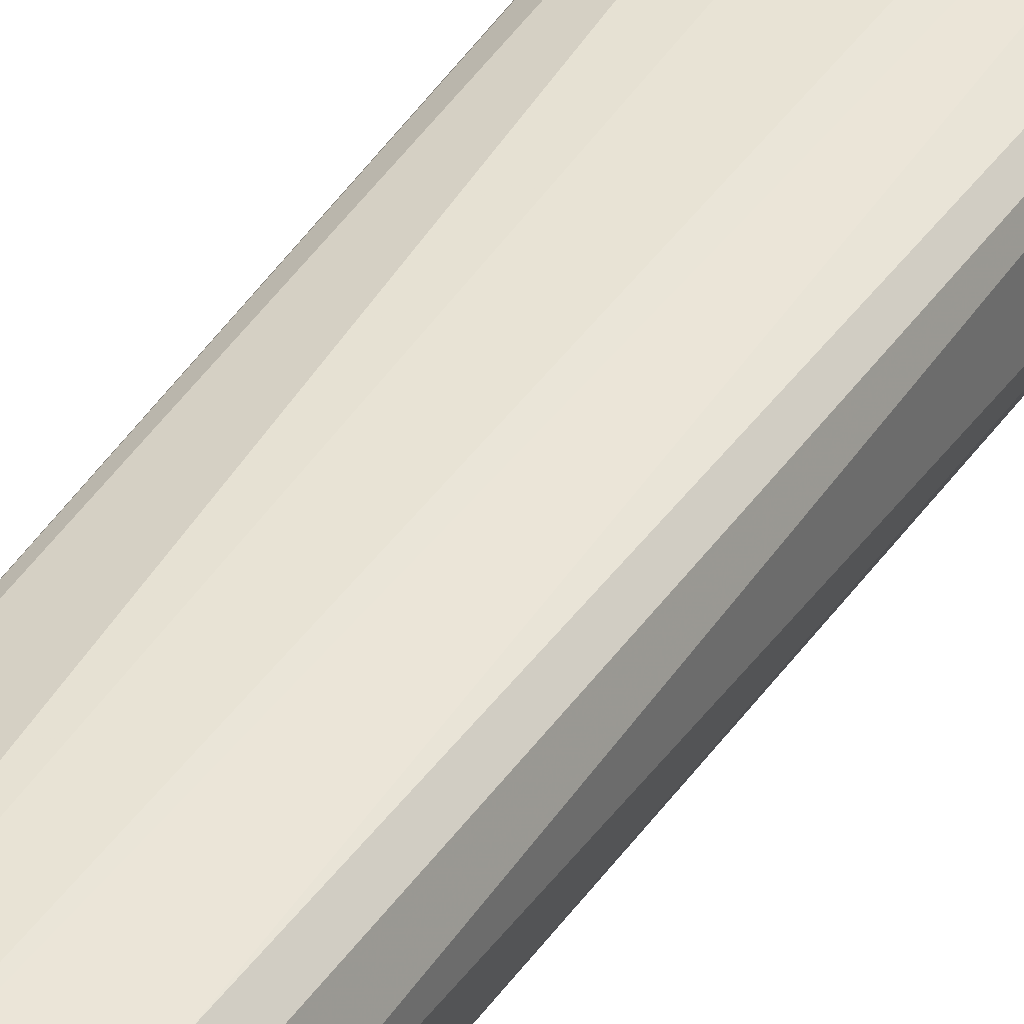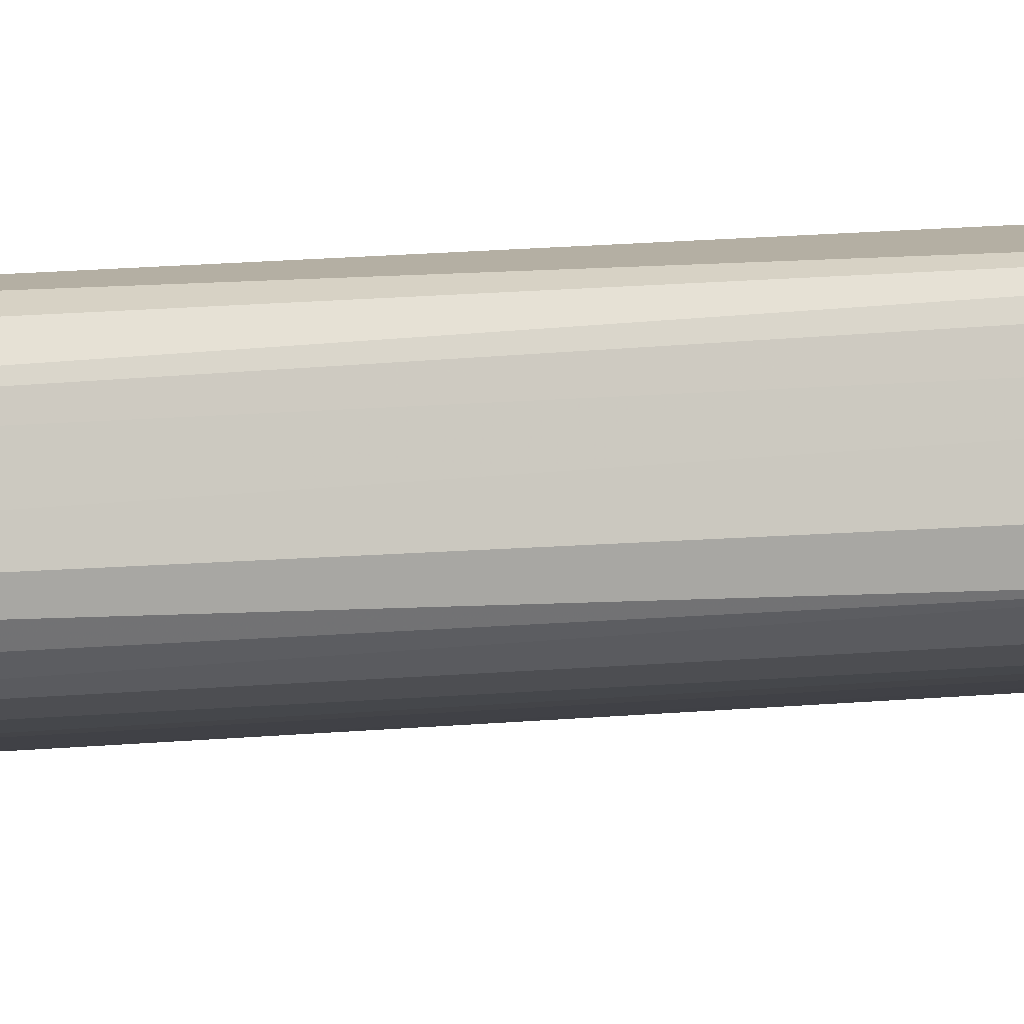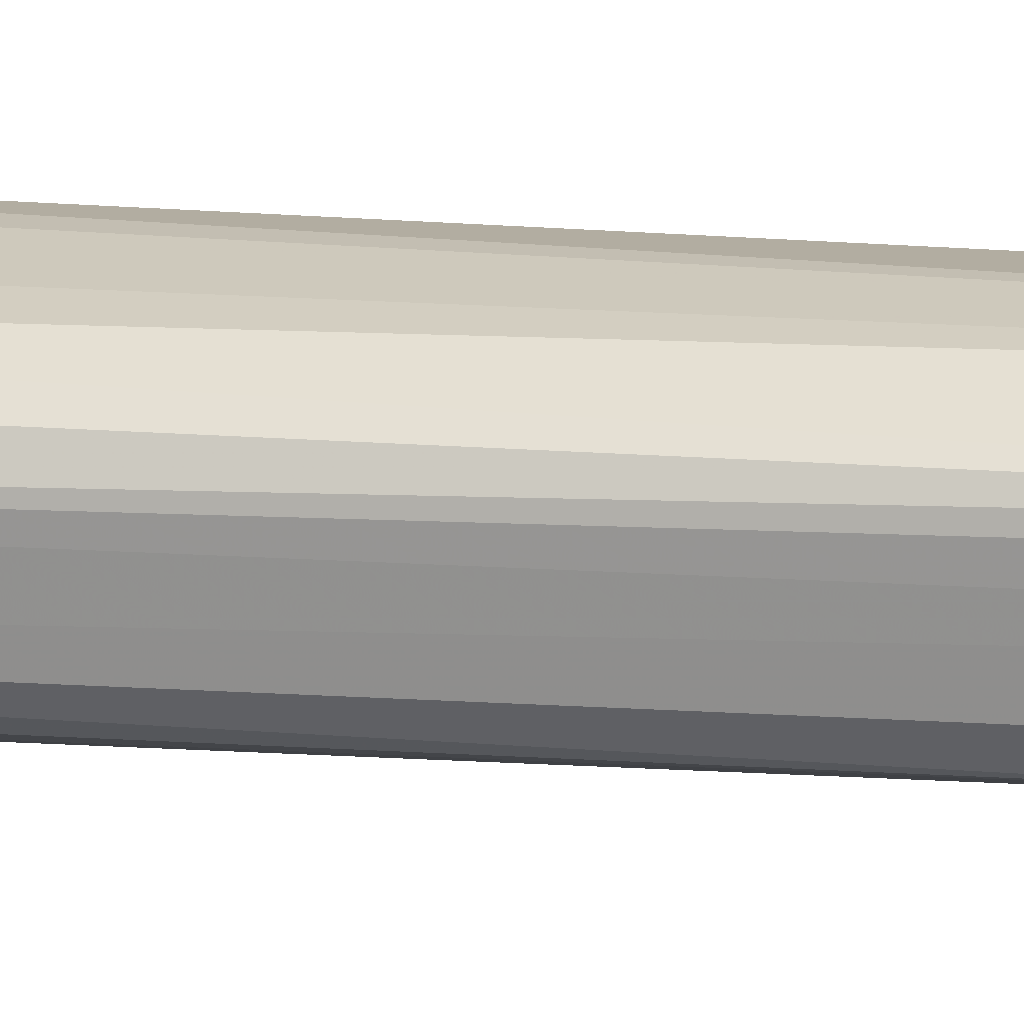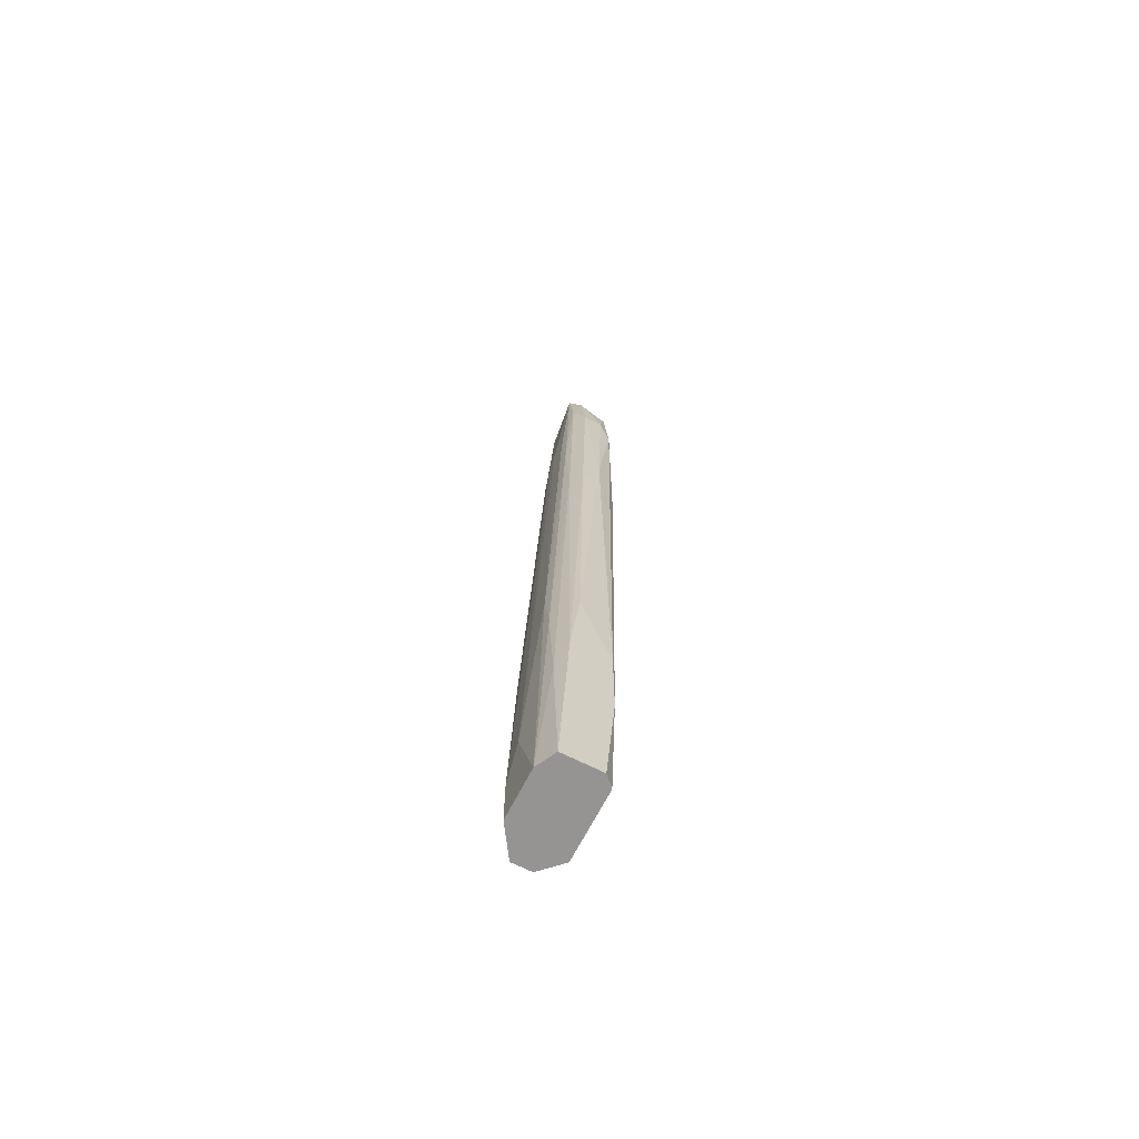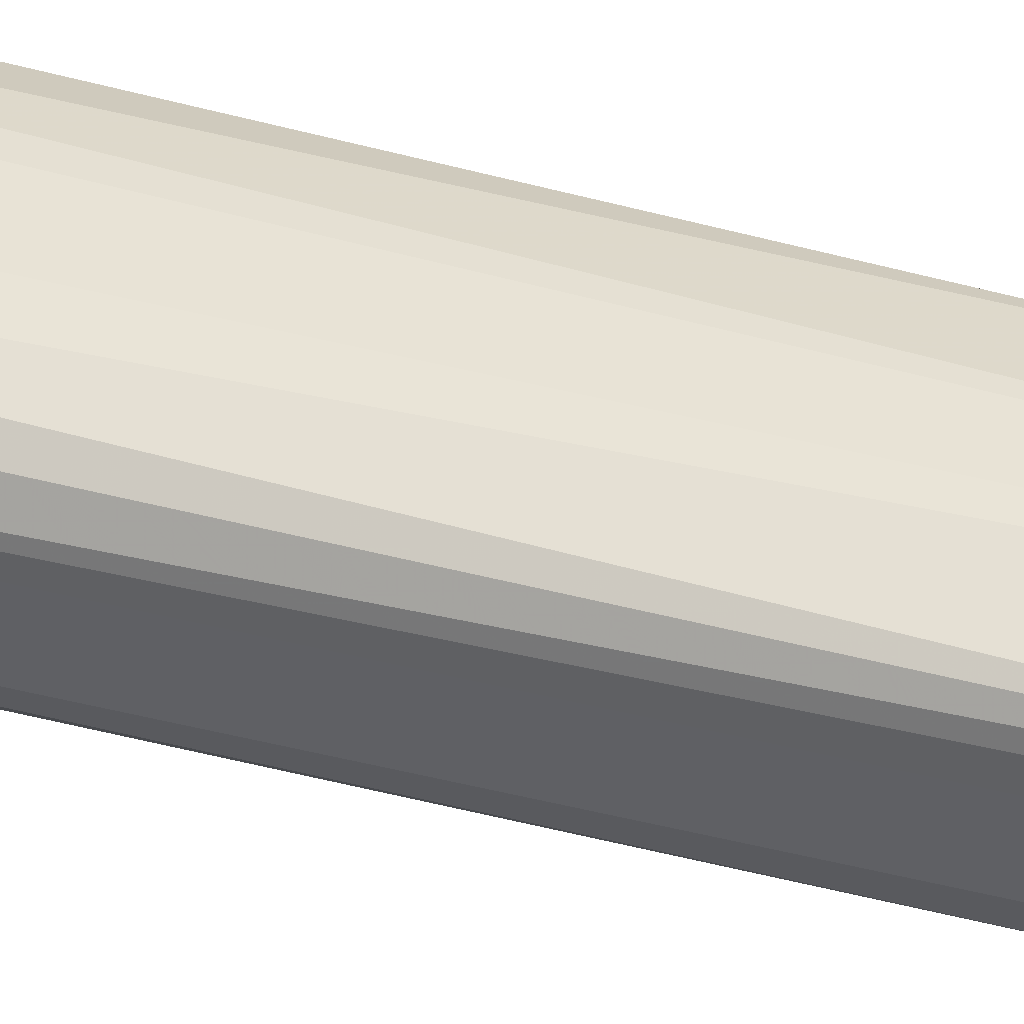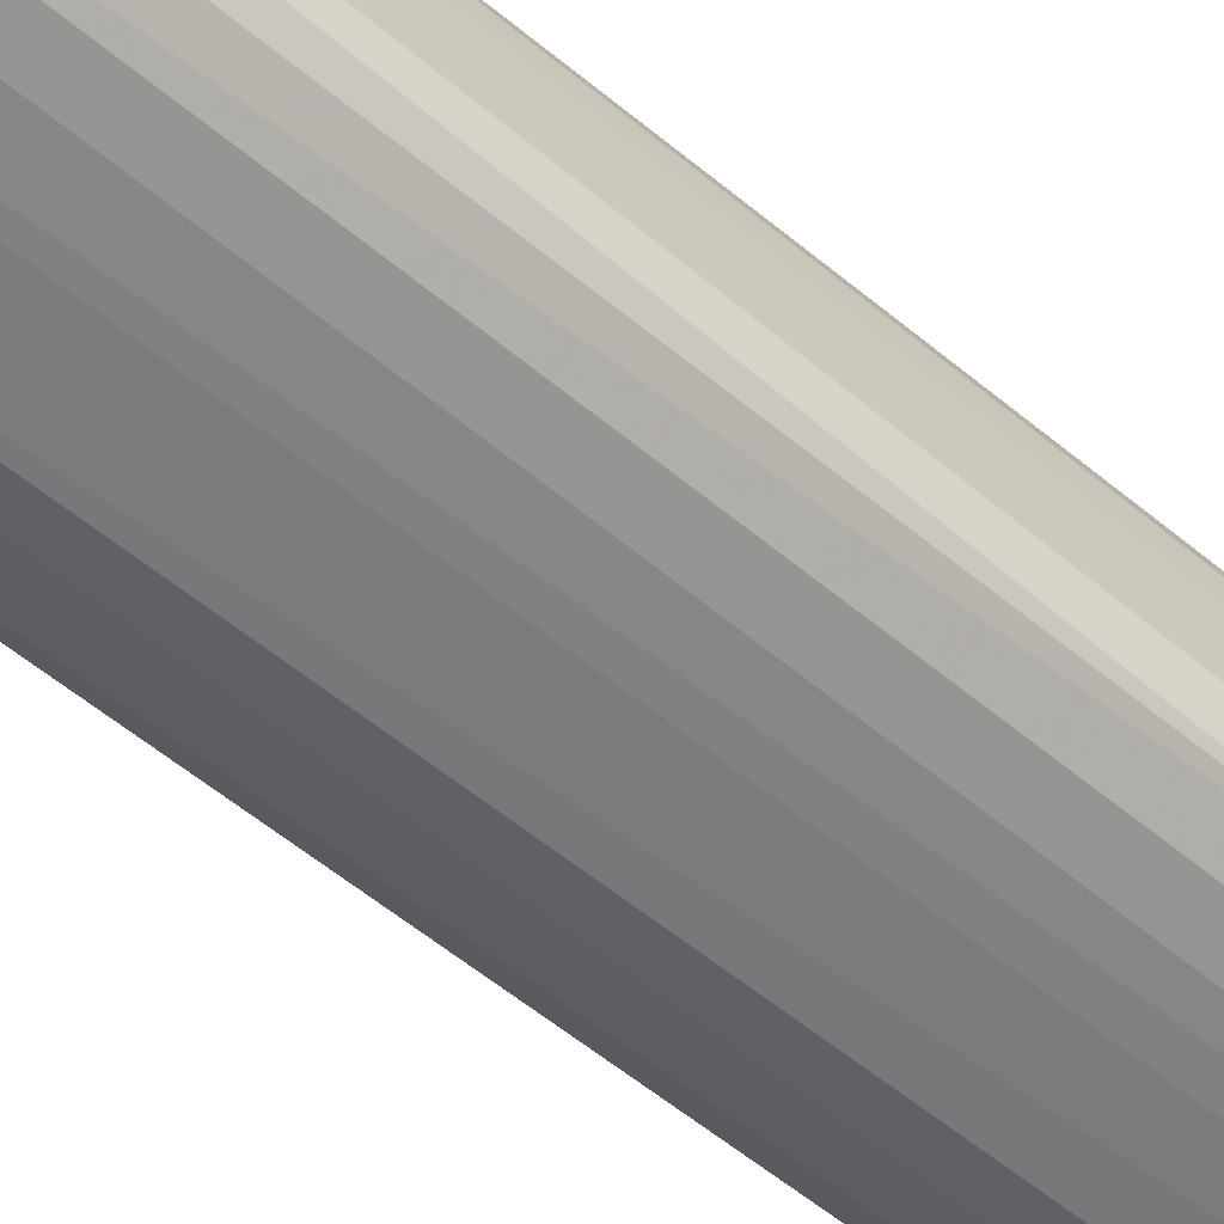
<metadata>
{"format":"obj","ext":"obj","renderer":"f3d","projection":"perspective","resolution":1024,"background":"white","views":[{"elev":42.4,"azim":-151.2,"up":"+Z"},{"elev":-5.7,"azim":98.5,"up":"+Z"},{"elev":23.0,"azim":100.9,"up":"+Z"},{"elev":-67.1,"azim":-117.0,"up":"+Y"},{"elev":43.7,"azim":109.1,"up":"+Z"},{"elev":-60.0,"azim":48.4,"up":"+Z"}]}
</metadata>
<code>
v 0.008189 0.1479 0.008705
v -0.009069 -0.03038 0.001037
v -0.009069 -0.03038 0.008705
v 0.01011 -0.03038 0.00679
v 0.000519 0.1479 0.01638
v -0.005232 0.1383 0.008705
v 0.004354 -0.02076 -0.000882
v 0.00627 0.00799 0.01254
v -0.001566 0.1558 0.006705
v 0.008189 0.1383 0.01446
v -0.005232 0.09041 0.01446
v 0.01011 -0.03038 0.002955
v -0.007151 -0.03038 0.01062
v 0.00627 0.1134 0.004872
v -0.003316 0.03293 0.001037
v 0.002435 0.1173 0.01638
v -0.007151 0.1019 0.01062
v 0.00627 -0.03038 0.01062
v -0.005232 0.1307 0.01446
v -0.009069 0.00799 0.01062
v -0.005232 -0.03038 -0.000882
v -0.009069 0.00799 0.002955
v -0.003316 0.002247 0.01254
v 0.008189 -0.0131 0.001037
v 0.004354 0.123 0.004872
v 0.008189 0.1153 0.01446
v -0.005232 0.09425 0.004872
v -0.003316 0.1479 0.01446
v 0.008189 0.08849 0.004872
v 0.008189 0.1479 0.01254
v 0.008189 -0.009256 0.01062
v 0.00627 0.1479 0.00679
v 0.000519 -0.0131 -0.000882
v 0.004354 -0.03038 -0.000882
v -0.005232 0.02141 0.001037
v -0.009069 0.02525 0.004872
v 0.000519 0.1173 0.01638
v -0.005232 0.00799 0.01254
v -0.007151 0.09041 0.00679
v -0.001398 0.123 0.004872
v 0.002435 0.1479 0.01638
v -0.009069 -0.007336 0.01062
v 0.00627 0.01759 0.001037
v 0.002435 0.002247 0.01254
v 0.01011 -0.0246 0.002955
v -0.007151 0.000327 0.001037
v -0.003316 0.1134 0.004872
v -0.003316 0.1441 0.00679
v -0.003471 0.1515 0.008744
v -0.005232 0.1383 0.01254
v 0.002435 0.1249 0.004872
f 15 40 51
f 3 2 4
f 4 2 12
f 3 4 13
f 13 4 18
f 11 5 19
f 19 17 20
f 2 3 20
f 11 19 20
f 12 2 21
f 2 20 22
f 13 18 23
f 14 7 25
f 4 10 26
f 10 16 26
f 16 8 26
f 5 9 28
f 19 5 28
f 1 9 30
f 10 4 30
f 18 4 31
f 8 18 31
f 4 26 31
f 26 8 31
f 9 1 32
f 25 9 32
f 14 25 32
f 1 29 32
f 29 14 32
f 7 21 33
f 21 15 33
f 25 7 33
f 12 21 34
f 21 7 34
f 24 12 34
f 7 24 34
f 15 21 35
f 20 17 36
f 22 20 36
f 5 11 37
f 16 5 37
f 23 16 37
f 23 37 38
f 13 23 38
f 37 11 38
f 17 6 39
f 27 22 39
f 36 17 39
f 22 36 39
f 9 5 41
f 5 16 41
f 16 10 41
f 30 9 41
f 10 30 41
f 3 13 42
f 20 3 42
f 11 20 42
f 13 38 42
f 38 11 42
f 7 14 43
f 24 7 43
f 14 29 43
f 29 24 43
f 8 16 44
f 18 8 44
f 16 23 44
f 23 18 44
f 4 12 45
f 12 24 45
f 29 1 45
f 24 29 45
f 1 30 45
f 30 4 45
f 21 2 46
f 2 22 46
f 22 27 46
f 35 21 46
f 27 35 46
f 15 35 47
f 35 27 47
f 9 40 47
f 40 15 47
f 39 6 48
f 27 39 48
f 9 47 48
f 47 27 48
f 28 9 49
f 48 6 49
f 9 48 49
f 6 17 50
f 17 19 50
f 19 28 50
f 28 49 50
f 49 6 50
f 9 25 51
f 33 15 51
f 25 33 51
f 40 9 51

</code>
